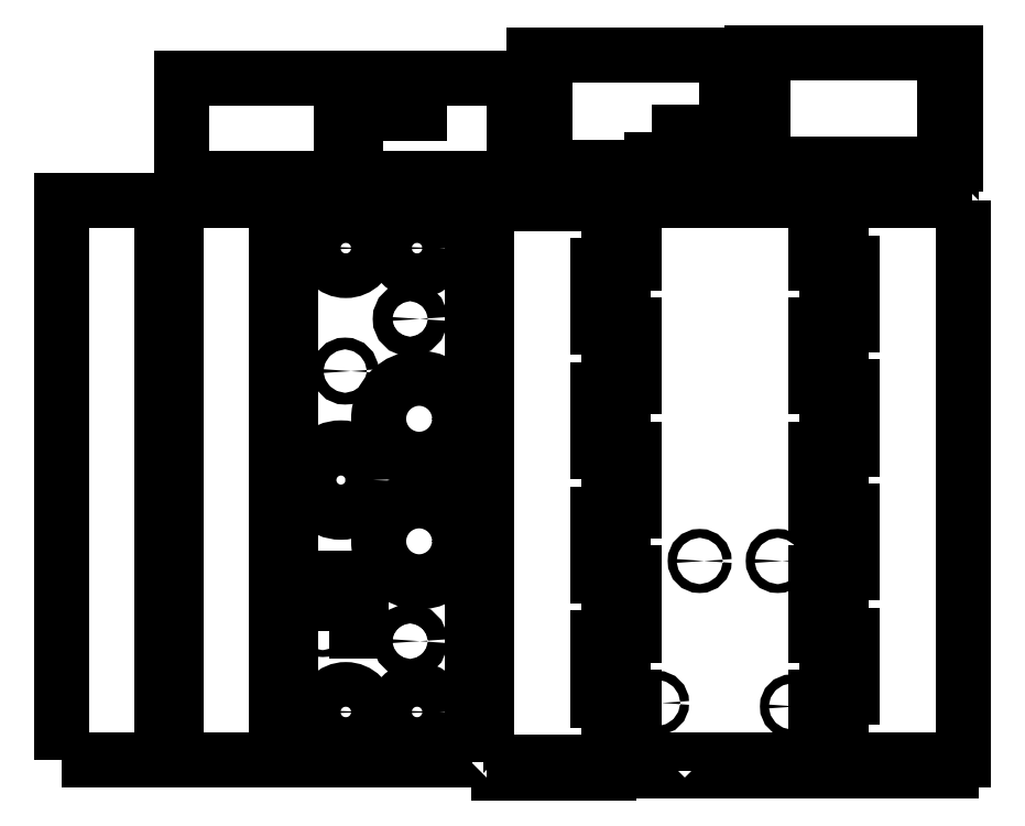
<metadata>
{"format":"dxf","ext":"dxf","renderer":"ezdxf+matplotlib","layout":"modelspace","background":"white","min_lineweight":24,"dpi":150}
</metadata>
<code>
0
SECTION
2
ENTITIES
0
CIRCLE
8
0
10
-297.9
20
-179.8
30
0
40
1.587
0
CIRCLE
8
0
10
-282.7
20
-129
30
0
40
1.588
0
CIRCLE
8
0
10
-249.7
20
-181
30
0
40
1.587
0
CIRCLE
8
0
10
-254.8
20
-129
30
0
40
1.588
0
LWPOLYLINE
8
0
90
68
70
1
43
0
10
-284.5
20
-204
10
-284.5
20
-200
10
-291.7
20
-200
10
-291.7
20
-204
10
-298.9
20
-204
10
-298.9
20
-200
10
-306.1
20
-200
10
-306.1
20
-177.8
10
-310.1
20
-177.8
10
-310.1
20
-155.6
10
-306.1
20
-155.6
10
-306.1
20
-133.3
10
-310.1
20
-133.3
10
-310.1
20
-111.1
10
-306.1
20
-111.1
10
-306.1
20
-88.89
10
-310.1
20
-88.89
10
-310.1
20
-66.67
10
-306.1
20
-66.67
10
-306.1
20
-44.44
10
-310.1
20
-44.44
10
-310.1
20
-22.22
10
-306.1
20
-22.22
10
-306.1
20
3.617e-14
10
-298.9
20
3.664e-14
10
-298.9
20
4
10
-291.7
20
4
10
-291.7
20
6.432e-16
10
-284.5
20
1.45e-08
10
-284.5
20
4
10
-277.3
20
4
10
-277.3
20
6.432e-16
10
-270
20
3.664e-14
10
-270
20
4
10
-262.8
20
4
10
-262.8
20
6.432e-16
10
-255.6
20
1.11e-15
10
-255.6
20
4
10
-248.4
20
4
10
-248.4
20
6.432e-16
10
-241.1
20
0
10
-241.1
20
-22.22
10
-237.1
20
-22.22
10
-237.1
20
-44.44
10
-241.1
20
-44.44
10
-241.1
20
-66.67
10
-237.1
20
-66.67
10
-237.1
20
-88.89
10
-241.1
20
-88.89
10
-241.1
20
-111.1
10
-237.1
20
-111.1
10
-237.1
20
-133.3
10
-241.1
20
-133.3
10
-241.1
20
-155.6
10
-237.1
20
-155.6
10
-237.1
20
-177.8
10
-241.1
20
-177.8
10
-241.1
20
-200
10
-248.4
20
-200
10
-248.4
20
-204
10
-255.6
20
-204
10
-255.6
20
-200
10
-262.8
20
-200
10
-262.8
20
-204
10
-270
20
-204
10
-270
20
-200
10
-277.3
20
-200
10
-277.3
20
-204
0
LWPOLYLINE
8
0
90
64
70
1
43
0
10
-188.1
20
-1.15e-07
10
-188.1
20
-22.22
10
-188.1
20
-44.44
10
-188.1
20
-66.67
10
-188.1
20
-88.89
10
-188.1
20
-111.1
10
-188.1
20
-133.3
10
-188.1
20
-155.6
10
-188.1
20
-177.8
10
-188.1
20
-200
10
-192.6
20
-200
10
-192.6
20
-204
10
-197
20
-204
10
-197
20
-200
10
-201.5
20
-200
10
-201.5
20
-204
10
-205.9
20
-204
10
-205.9
20
-200
10
-210.4
20
-200
10
-210.4
20
-204
10
-214.8
20
-204
10
-214.8
20
-200
10
-219.3
20
-200
10
-219.3
20
-204
10
-223.7
20
-204
10
-223.7
20
-200
10
-228.1
20
-200
10
-228.1
20
-204
10
-232.1
20
-204
10
-232.1
20
-177.8
10
-228.1
20
-177.8
10
-228.1
20
-155.6
10
-232.1
20
-155.6
10
-232.1
20
-133.3
10
-228.1
20
-133.3
10
-228.1
20
-111.1
10
-232.1
20
-111.1
10
-232.1
20
-88.89
10
-228.1
20
-88.89
10
-228.1
20
-66.67
10
-232.1
20
-66.67
10
-232.1
20
-44.44
10
-228.1
20
-44.44
10
-228.1
20
-22.22
10
-232.1
20
-22.22
10
-232.1
20
4
10
-228.1
20
4
10
-228.1
20
-1.15e-07
10
-223.7
20
-1.15e-07
10
-223.7
20
4
10
-219.3
20
4
10
-219.3
20
-1.15e-07
10
-214.8
20
-1.15e-07
10
-214.8
20
4
10
-210.4
20
4
10
-210.4
20
-1.15e-07
10
-205.9
20
-1.15e-07
10
-205.9
20
4
10
-201.5
20
4
10
-201.5
20
-1.15e-07
10
-197
20
-1.15e-07
10
-197
20
4
10
-192.6
20
4
10
-192.6
20
-1.15e-07
0
LWPOLYLINE
8
0
90
64
70
1
43
0
10
-359.1
20
-201
10
-359.1
20
-178.8
10
-359.1
20
-156.6
10
-359.1
20
-134.3
10
-359.1
20
-112.1
10
-359.1
20
-89.89
10
-359.1
20
-67.67
10
-359.1
20
-45.44
10
-359.1
20
-23.22
10
-359.1
20
-0.9993
10
-354.7
20
-0.9993
10
-354.7
20
3.001
10
-350.2
20
3.001
10
-350.2
20
-0.9993
10
-345.8
20
-0.9993
10
-345.8
20
3.001
10
-341.4
20
3.001
10
-341.4
20
-0.9993
10
-336.9
20
-0.9993
10
-336.9
20
3.001
10
-332.5
20
3.001
10
-332.5
20
-0.9993
10
-328
20
-0.9993
10
-328
20
3.001
10
-323.6
20
3.001
10
-323.6
20
-0.9993
10
-319.1
20
-0.9993
10
-319.1
20
3.001
10
-315.1
20
3.001
10
-315.1
20
-23.22
10
-319.1
20
-23.22
10
-319.1
20
-45.44
10
-315.1
20
-45.44
10
-315.1
20
-67.67
10
-319.1
20
-67.67
10
-319.1
20
-89.89
10
-315.1
20
-89.89
10
-315.1
20
-112.1
10
-319.1
20
-112.1
10
-319.1
20
-134.3
10
-315.1
20
-134.3
10
-315.1
20
-156.6
10
-319.1
20
-156.6
10
-319.1
20
-178.8
10
-315.1
20
-178.8
10
-315.1
20
-205
10
-319.1
20
-205
10
-319.1
20
-201
10
-323.6
20
-201
10
-323.6
20
-205
10
-328
20
-205
10
-328
20
-201
10
-332.5
20
-201
10
-332.5
20
-205
10
-336.9
20
-205
10
-336.9
20
-201
10
-341.4
20
-201
10
-341.4
20
-205
10
-345.8
20
-205
10
-345.8
20
-201
10
-350.2
20
-201
10
-350.2
20
-205
10
-354.7
20
-205
10
-354.7
20
-201
0
CIRCLE
8
0
10
-386.4
20
-42.34
30
0
40
3.5
0
CIRCLE
8
0
10
-386.4
20
-157.7
30
0
40
3.5
0
CIRCLE
8
0
10
-383.1
20
-78.07
30
0
40
14.5
0
CIRCLE
8
0
10
-383.1
20
-121.9
30
0
40
14.5
0
CIRCLE
8
0
10
-409.7
20
-61
30
0
40
2.11
0
CIRCLE
8
0
10
-411.1
20
-100
30
0
40
11.5
0
CIRCLE
8
0
10
-383.9
20
-183
30
0
40
8
0
CIRCLE
8
0
10
-409.4
20
-17
30
0
40
8
0
CIRCLE
8
0
10
-409.4
20
-183
30
0
40
8
0
CIRCLE
8
0
10
-383.9
20
-17
30
0
40
8
0
LWPOLYLINE
8
0
90
4
70
1
43
0
10
-415.3
20
-154.2
10
-404
20
-154.2
10
-404
20
-135
10
-415.3
20
-135
0
CIRCLE
8
0
10
-417.7
20
-152.2
30
0
40
1.25
0
CIRCLE
8
0
10
-417.7
20
-137
30
0
40
1.25
0
LWPOLYLINE
8
0
90
4
70
1
43
0
10
-364.1
20
-200
10
-429.1
20
-200
10
-429.1
20
1.066e-13
10
-364.1
20
3.553e-14
0
LWPOLYLINE
8
0
90
4
70
1
43
0
10
-470.1
20
-200
10
-470.1
20
3.553e-14
10
-434.1
20
3.553e-14
10
-434.1
20
-200
0
LWPOLYLINE
8
0
90
4
70
1
43
0
10
-511.1
20
-200
10
-511.1
20
3.553e-14
10
-475.1
20
3.553e-14
10
-475.1
20
-200
0
LWPOLYLINE
8
0
90
67
70
1
43
0
10
-238.3
20
53
10
-231.1
20
53
10
-223.9
20
53
10
-216.7
20
53
10
-209.4
20
53
10
-202.2
20
53
10
-195
20
53
10
-191
20
53
10
-191
20
48.56
10
-195
20
48.56
10
-195
20
44.11
10
-191
20
44.11
10
-191
20
39.67
10
-195
20
39.67
10
-195
20
35.22
10
-191
20
35.22
10
-191
20
30.78
10
-195
20
30.78
10
-195
20
26.33
10
-191
20
26.33
10
-191
20
21.89
10
-195
20
21.89
10
-195
20
17.44
10
-191
20
17.44
10
-191
20
13
10
-195
20
13
10
-195
20
9
10
-202.2
20
9
10
-202.2
20
13
10
-209.4
20
13
10
-209.4
20
9
10
-216.7
20
9
10
-216.7
20
13
10
-223.9
20
13
10
-223.9
20
9
10
-227.5
20
9
10
-231.1
20
9
10
-231.1
20
13
10
-238.3
20
13
10
-238.3
20
9
10
-245.6
20
9
10
-245.6
20
13
10
-252.8
20
13
10
-252.8
20
9
10
-260
20
9
10
-260
20
13
10
-264
20
13
10
-264
20
17.44
10
-260
20
17.44
10
-260
20
21.89
10
-264
20
21.89
10
-264
20
26.33
10
-260
20
26.33
10
-260
20
30.78
10
-264
20
30.78
10
-264
20
35.22
10
-260
20
35.22
10
-260
20
39.67
10
-264
20
39.67
10
-264
20
44.11
10
-260
20
44.11
10
-260
20
48.56
10
-264
20
48.56
10
-264
20
53
10
-260
20
53
10
-252.8
20
53
10
-245.6
20
53
0
LWPOLYLINE
8
0
90
4
70
1
43
0
10
-300
20
24.7
10
-300
20
13.58
10
-288
20
13.58
10
-288
20
24.7
0
LWPOLYLINE
8
0
90
67
70
1
43
0
10
-338
20
52
10
-330.8
20
52
10
-323.6
20
52
10
-316.3
20
52
10
-309.1
20
52
10
-301.9
20
52
10
-294.7
20
52
10
-287.4
20
52
10
-280.2
20
52
10
-273
20
52
10
-269
20
52
10
-269
20
47.56
10
-273
20
47.56
10
-273
20
43.11
10
-269
20
43.11
10
-269
20
38.67
10
-273
20
38.67
10
-273
20
34.22
10
-269
20
34.22
10
-269
20
29.78
10
-273
20
29.78
10
-273
20
25.33
10
-269
20
25.33
10
-269
20
20.89
10
-273
20
20.89
10
-273
20
16.44
10
-269
20
16.44
10
-269
20
12
10
-273
20
12
10
-273
20
8
10
-280.2
20
8
10
-280.2
20
12
10
-287.4
20
12
10
-287.4
20
8
10
-294.7
20
8
10
-294.7
20
12
10
-301.9
20
12
10
-301.9
20
8
10
-305.5
20
8
10
-309.1
20
8
10
-309.1
20
12
10
-316.3
20
12
10
-316.3
20
8
10
-323.6
20
8
10
-323.6
20
12
10
-330.8
20
12
10
-330.8
20
8
10
-338
20
8
10
-338
20
12
10
-342
20
12
10
-342
20
16.44
10
-338
20
16.44
10
-338
20
20.89
10
-342
20
20.89
10
-342
20
25.33
10
-338
20
25.33
10
-338
20
29.78
10
-342
20
29.78
10
-342
20
34.22
10
-338
20
34.22
10
-338
20
38.67
10
-342
20
38.67
10
-342
20
43.11
10
-338
20
43.11
10
-338
20
47.56
10
-342
20
47.56
10
-342
20
52
0
LWPOLYLINE
8
0
90
4
70
1
43
0
10
-383
20
42.42
10
-395
20
42.42
10
-395
20
31.3
10
-383
20
31.3
0
LWPOLYLINE
8
0
90
4
70
1
43
0
10
-406
20
44
10
-349
20
44
10
-349
20
8.001
10
-406
20
8.001
0
LWPOLYLINE
8
0
90
4
70
1
43
0
10
-411
20
8.001
10
-468
20
8.001
10
-468
20
44
10
-411
20
44
0
ENDSEC
0
EOF

</code>
